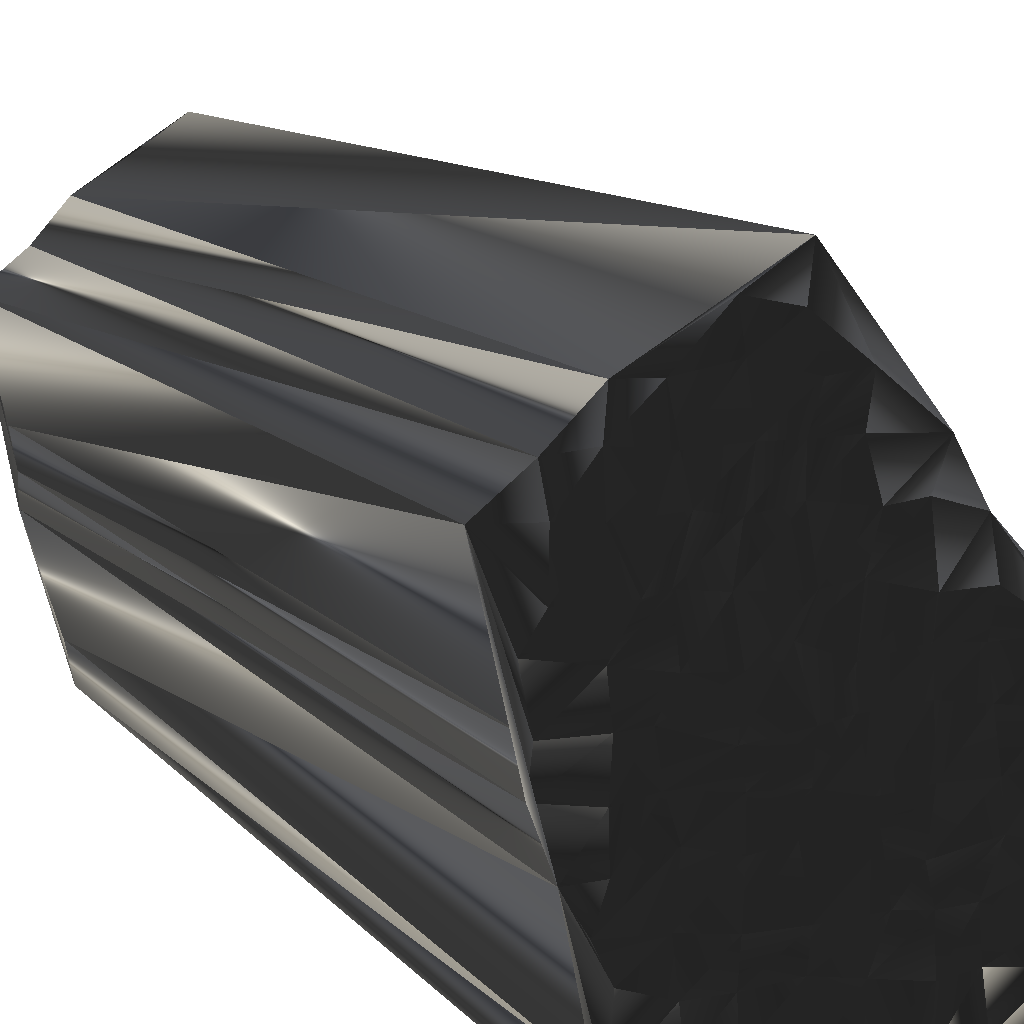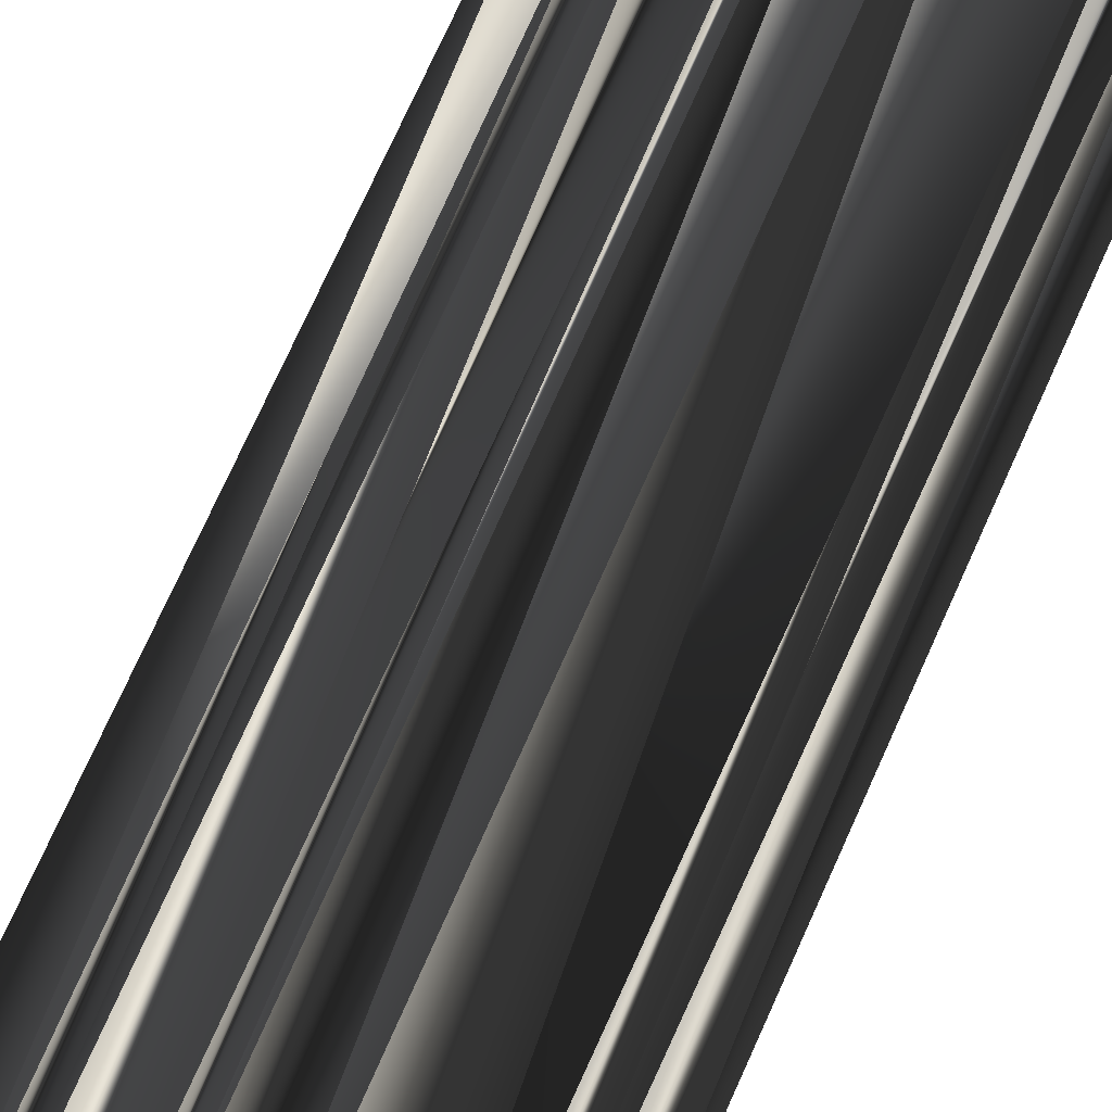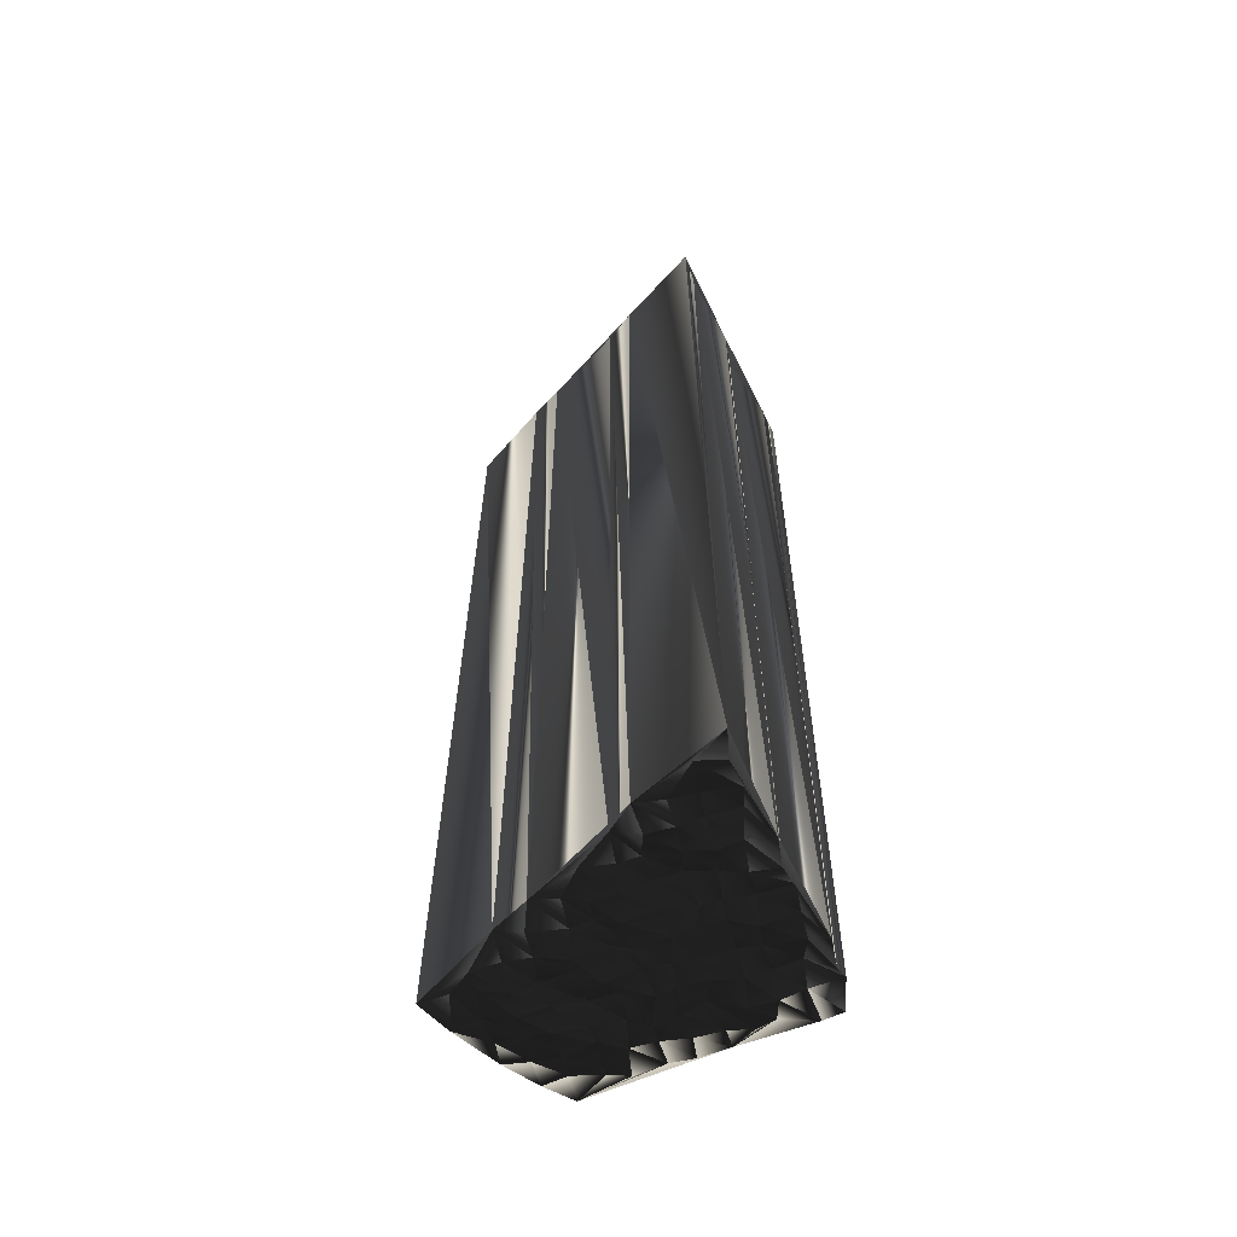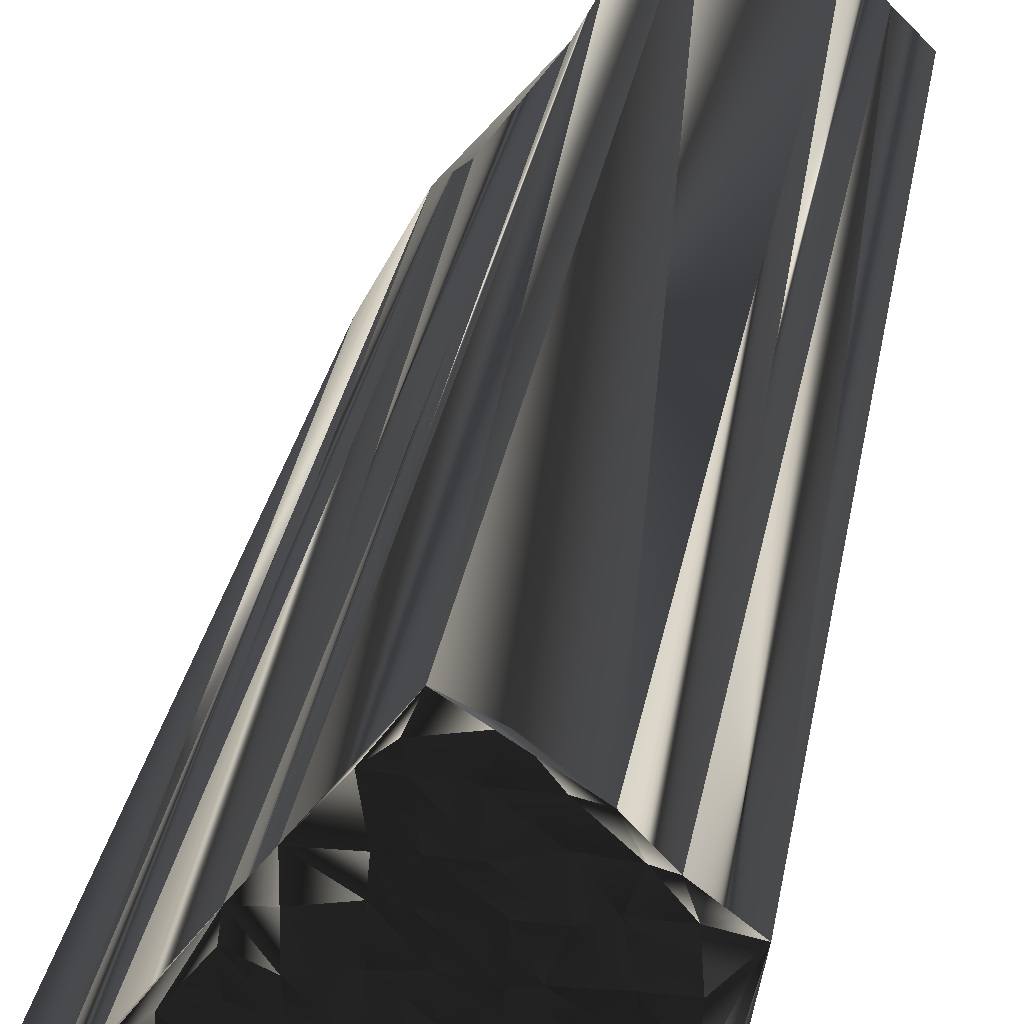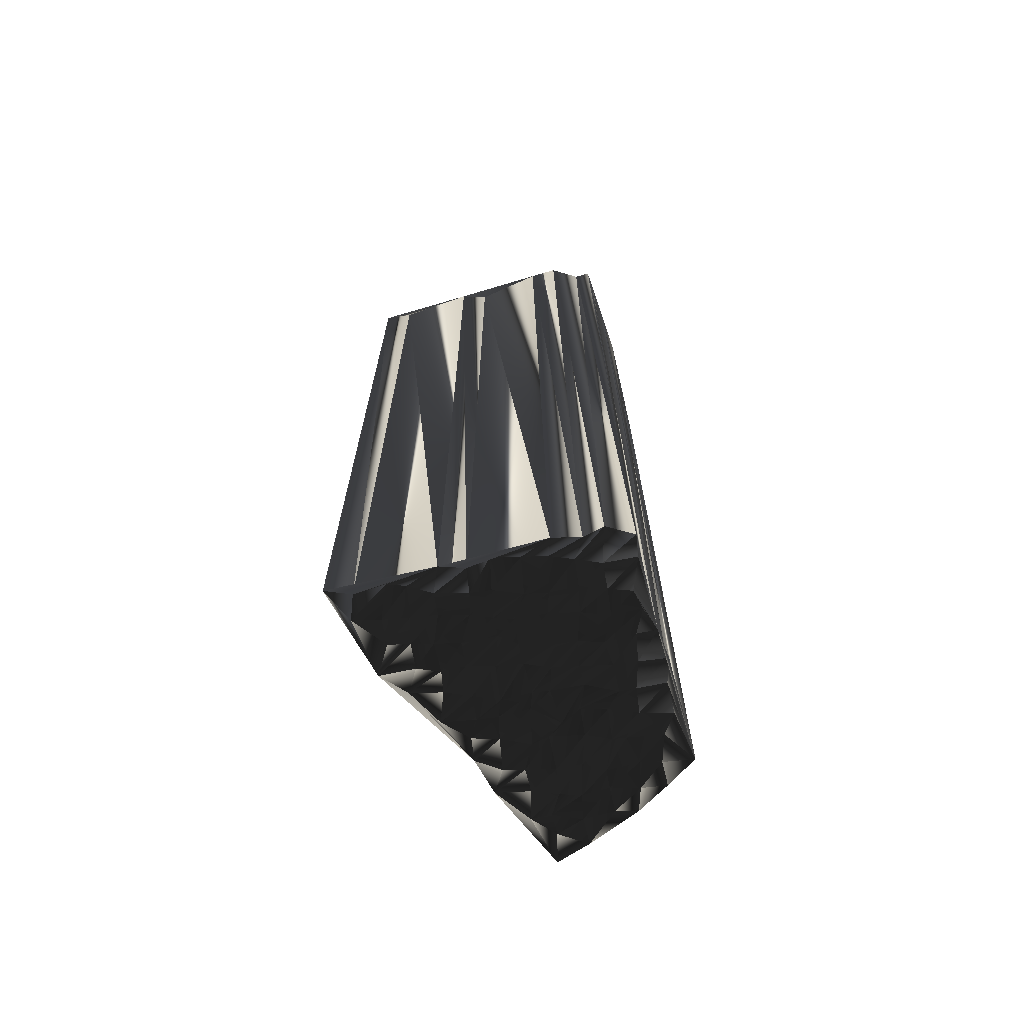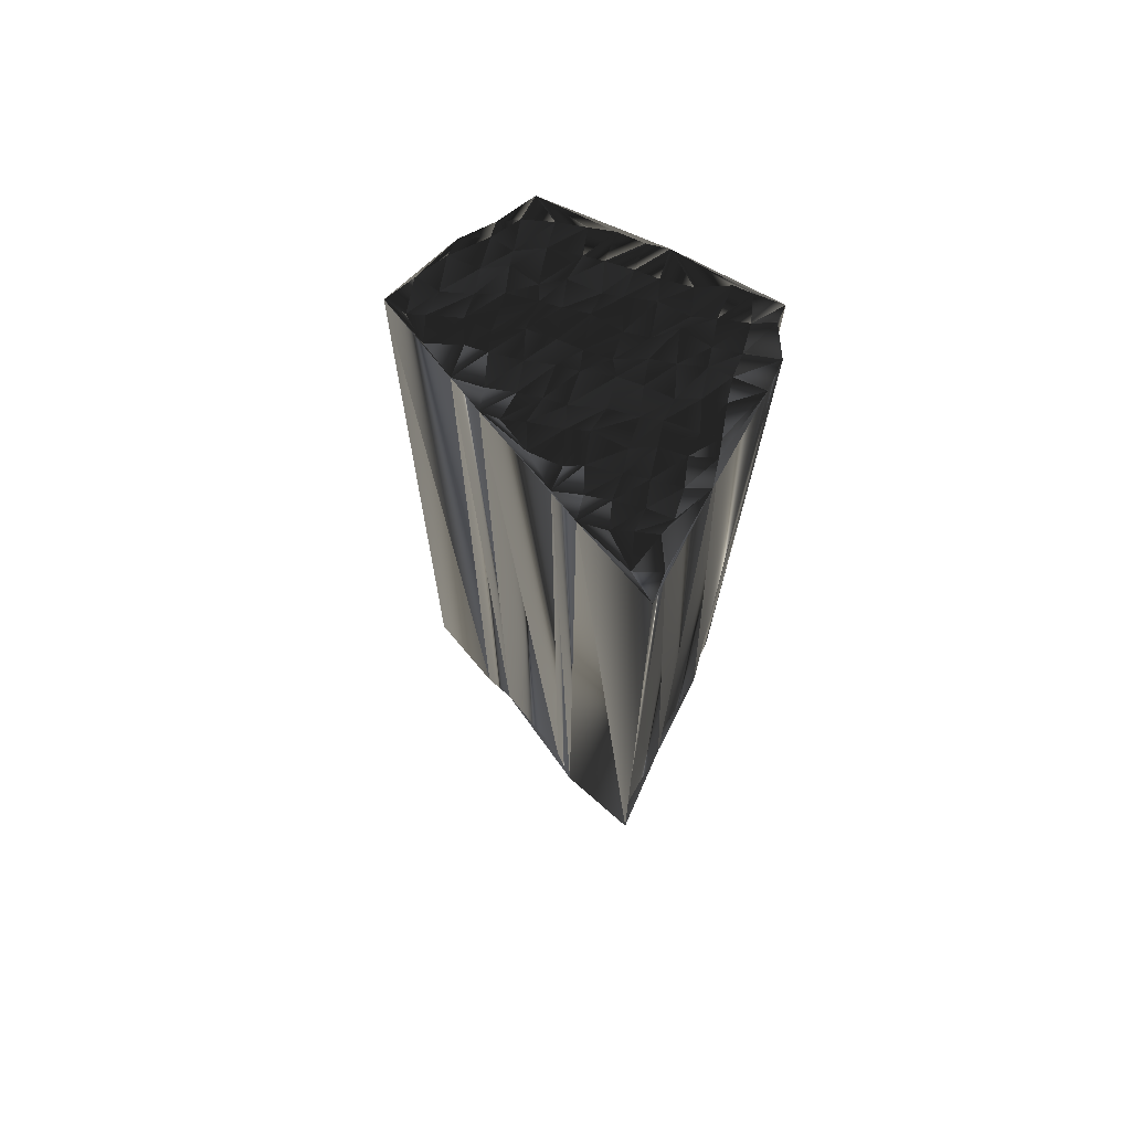
<metadata>
{"format":"obj","ext":"obj","renderer":"f3d","projection":"perspective","resolution":1024,"background":"white","views":[{"elev":8.2,"azim":162.6,"up":"+Y"},{"elev":74.5,"azim":24.1,"up":"+Y"},{"elev":-60.2,"azim":-78.5,"up":"+Z"},{"elev":25.7,"azim":8.4,"up":"+Y"},{"elev":-69.1,"azim":2.0,"up":"+Z"},{"elev":72.1,"azim":-77.0,"up":"+Z"}]}
</metadata>
<code>
v 115.6 303.6 0.04658
v 116.4 303.7 0.01957
v 116.3 304.5 0.04512
v 117.3 303.5 0.1531
v 117.2 304.5 0.02186
v 117.3 305.3 0.09463
v 117 306.1 -0.2244
v 117.9 303.6 0.2401
v 118 304.6 0.1491
v 118 305.3 -0.08456
v 118.1 306.1 -0.02406
v 117.8 306.8 -0.02065
v 118.8 303 0.0384
v 118.7 303.8 -0.01612
v 118.8 304.4 -0.1323
v 118.6 305.2 -0.1825
v 118.8 306.2 0.1138
v 118.8 306.8 0.03015
v 118.7 307.8 -0.05742
v 119.6 303 -0.08156
v 119.7 303.8 0.04036
v 119.6 304.6 0.2194
v 119.4 305.4 0.1045
v 119.4 306.1 0.05099
v 119.6 307 -0.03241
v 119.7 307.7 -0.06612
v 119.5 308.3 0.02996
v 119.6 309.2 0.2274
v 120.3 302.8 0.1126
v 120.3 303.7 -0.04016
v 120.3 304.6 -0.02729
v 120.4 305.1 0.0199
v 120.3 306.1 -0.00279
v 120.4 307.1 -0.1524
v 120.3 307.7 0.06946
v 120.3 308.3 -0.1089
v 120.4 309.4 0.05126
v 120.1 310.1 0.03743
v 121.1 302.8 0.1154
v 121.2 303.8 -0.115
v 120.9 304.6 -0.07914
v 121 305.4 -0.03903
v 121.1 306 -0.1017
v 121.3 306.9 0.004197
v 121.2 307.5 0.1505
v 121.2 308.5 -0.1038
v 121 309.3 -0.09081
v 121.2 310.2 0.1052
v 121.1 311 -0.1011
v 121.9 302.2 -0.04268
v 121.9 302.8 -0.01984
v 121.9 303.9 0.03888
v 121.8 304.5 -0.000689
v 122 305.5 0.04969
v 121.9 306.1 -0.09959
v 121.8 306.8 -0.1029
v 122.1 307.8 -0.1368
v 121.7 308.4 0.08629
v 121.9 309.4 0.03334
v 122 310.2 -0.1335
v 121.8 310.9 -0.08769
v 121.9 311.6 0.1232
v 121.9 312.5 -0.07539
v 122.8 302.2 -0.05725
v 122.6 303 0.2368
v 122.7 303.7 0.09212
v 122.7 304.5 -0.07035
v 122.6 305.4 -0.007281
v 122.7 306.1 -0.06249
v 122.8 306.7 -0.1279
v 122.7 307.5 0.01196
v 122.8 308.4 0.1381
v 122.7 309.3 0.02544
v 122.6 310.2 -0.2167
v 122.7 311.1 0.003599
v 122.8 311.8 -0.147
v 123.4 302.1 0.2896
v 123.4 303 -0.009189
v 123.5 303.7 -0.1393
v 123.6 304.6 -0.1397
v 123.4 305.5 0.1125
v 123.6 306.2 0.0551
v 123.8 306.9 -0.05424
v 123.4 307.5 0.007636
v 123.5 308.5 0.002951
v 123.4 309.4 -0.1664
v 123.5 310.1 0.01216
v 123.6 310.9 0.06819
v 124.3 302.2 0.03183
v 124.3 302.8 -0.1115
v 124.2 303.9 0.04805
v 124.5 304.5 0.1084
v 124.3 305.2 0.003029
v 124.3 306 -0.0466
v 124.3 306.9 -0.03349
v 124.3 307.7 -0.02511
v 123.9 308.4 -0.09085
v 124.3 309.3 0.01165
v 124.4 310.1 0.06056
v 124.3 310.9 0.0566
v 124.9 305.1 0.05567
v 125.2 306.1 0.2287
v 125.1 306.8 0.1367
v 125.3 307.8 0.1009
v 125 308.4 -0.05135
v 125 309.3 0.05249
v 125.1 310.1 0.009776
v 125.9 309.3 0.1653
v 115.5 303.8 30.05
v 116.4 303.6 29.98
v 116.2 304.5 30.03
v 117.3 303.9 30.03
v 117.2 304.6 30.16
v 117.1 305.2 30.08
v 117.2 306.1 29.97
v 117.8 303.7 29.97
v 117.9 304.5 30.15
v 118 305.3 29.97
v 117.9 306.1 30.05
v 117.9 306.9 29.92
v 118.8 302.9 30.14
v 118.8 303.6 29.83
v 118.7 304.5 30.15
v 118.6 305.2 30.17
v 118.8 306.2 29.89
v 118.6 306.8 29.86
v 118.7 307.7 30.08
v 119.7 303 29.91
v 119.6 303.7 29.88
v 119.6 304.5 30.1
v 119.4 305.2 29.98
v 119.6 306.3 30.17
v 119.5 306.9 30.05
v 119.5 307.9 30.05
v 119.5 308.6 29.96
v 119.5 309.2 29.97
v 120.3 303 29.76
v 120.2 303.6 30.04
v 120.3 304.5 30.08
v 120.3 305.1 30.02
v 120.3 306 30.08
v 120.2 307 29.97
v 120.3 307.7 30.03
v 120.2 308.3 30.08
v 120.2 309.2 29.98
v 120.2 310.1 30.09
v 121.2 303 29.97
v 121.1 303.7 30.11
v 121 304.4 30.06
v 121.2 305.2 29.94
v 121.3 306 30.04
v 121.2 306.9 29.89
v 121.1 307.5 30.2
v 121.2 308.4 29.91
v 121.2 309.3 29.92
v 121.3 310 29.92
v 121.1 311 29.88
v 121.8 302.1 29.93
v 121.9 303.1 30.06
v 122.1 303.7 29.92
v 121.9 304.5 30.1
v 122 305.3 29.94
v 121.7 306.2 29.99
v 121.8 307 30.03
v 122 307.7 29.85
v 122 308.5 30.03
v 121.8 309.4 30.05
v 121.9 310.1 30.17
v 121.8 311.1 30.15
v 121.7 311.6 30.17
v 122 312.3 30.12
v 122.7 301.9 30.03
v 122.7 302.9 29.86
v 122.7 303.7 29.93
v 122.8 304.6 30.31
v 122.6 305.3 29.95
v 122.5 306.1 30
v 122.8 307 30.08
v 122.8 307.7 30.15
v 122.9 308.4 30.05
v 122.9 309.3 30.02
v 122.7 310.1 30.08
v 122.6 311 29.98
v 122.9 311.7 29.9
v 123.6 302.2 30.08
v 123.5 302.9 29.96
v 123.5 303.8 29.86
v 123.4 304.5 29.96
v 123.6 305.4 30.03
v 123.5 306.3 30.08
v 123.5 306.8 30.04
v 123.7 307.8 30.01
v 123.3 308.5 30.11
v 123.6 309.3 30.15
v 123.5 310.1 29.8
v 123.6 311 30.07
v 124.1 302.1 30.14
v 124.4 303 29.93
v 124.4 303.6 30.12
v 124.1 304.5 30.14
v 124.2 305.5 29.96
v 124.3 306.2 30.08
v 124.4 307 30
v 124.5 307.6 29.89
v 124.4 308.5 30.1
v 124.2 309.4 29.91
v 124.5 310.1 29.87
v 124.1 310.9 30.06
v 125.2 305.4 29.93
v 125.2 306.1 29.94
v 125.3 306.9 29.96
v 125.1 307.6 30.26
v 125.2 308.5 30.08
v 125.1 309.4 29.98
v 124.9 310 29.97
v 125.9 309.2 29.9
f 10 11 7
f 33 32 42
f 21 15 14
f 56 70 57
f 15 9 14
f 36 35 45
f 36 28 27
f 38 49 63
f 52 53 41
f 79 91 80
f 17 23 24
f 8 9 5
f 55 43 54
f 13 20 14
f 42 43 33
f 30 22 21
f 12 28 7
f 4 3 2
f 15 16 10
f 4 5 3
f 36 37 28
f 16 17 11
f 28 19 27
f 19 18 25
f 38 63 28
f 35 27 26
f 22 31 23
f 35 36 27
f 19 28 12
f 42 54 43
f 21 22 15
f 58 72 59
f 103 95 102
f 71 58 57
f 49 61 62
f 33 43 34
f 77 89 78
f 103 96 95
f 53 66 67
f 101 94 93
f 66 79 67
f 67 54 53
f 52 41 40
f 92 81 80
f 68 81 69
f 53 42 41
f 32 24 23
f 78 79 66
f 14 20 21
f 90 79 78
f 30 39 40
f 1 13 2
f 9 8 14
f 66 65 78
f 6 10 7
f 4 2 13
f 65 51 64
f 29 21 20
f 39 30 29
f 50 20 13
f 51 52 40
f 50 29 20
f 66 53 52
f 51 40 39
f 40 41 31
f 30 21 29
f 65 52 51
f 50 39 29
f 30 40 31
f 25 24 33
f 22 30 31
f 32 41 42
f 23 31 32
f 32 31 41
f 15 22 16
f 11 17 12
f 16 22 23
f 24 32 33
f 15 10 9
f 3 6 7
f 4 13 8
f 8 13 14
f 7 1 3
f 3 1 2
f 4 8 5
f 6 9 10
f 3 5 6
f 6 5 9
f 10 16 11
f 11 12 7
f 25 18 24
f 24 18 17
f 35 26 34
f 34 25 33
f 16 23 17
f 17 18 12
f 19 25 26
f 26 25 34
f 12 18 19
f 19 26 27
f 36 46 37
f 37 38 28
f 38 48 49
f 85 86 73
f 57 46 45
f 44 35 34
f 58 47 46
f 46 36 45
f 38 37 47
f 47 37 46
f 38 47 48
f 48 47 59
f 49 48 60
f 59 47 58
f 72 58 71
f 61 49 60
f 60 48 59
f 58 46 57
f 53 54 42
f 56 45 44
f 44 45 35
f 43 55 44
f 43 44 34
f 55 68 69
f 71 70 83
f 56 69 70
f 56 57 45
f 84 85 72
f 72 73 59
f 73 60 59
f 105 106 98
f 88 75 87
f 96 85 84
f 72 85 73
f 73 86 74
f 61 60 74
f 74 60 73
f 62 75 76
f 63 76 100
f 49 62 63
f 75 62 61
f 63 62 76
f 76 88 100
f 61 74 75
f 75 74 87
f 76 75 88
f 97 86 85
f 99 88 87
f 98 99 87
f 100 88 99
f 97 98 86
f 106 99 98
f 97 96 104
f 106 107 99
f 107 100 99
f 108 107 106
f 98 87 86
f 86 87 74
f 105 98 97
f 108 103 102
f 97 85 96
f 94 95 83
f 108 106 105
f 71 83 84
f 108 105 104
f 103 104 96
f 101 108 102
f 82 81 93
f 94 101 102
f 94 102 95
f 95 96 84
f 103 108 104
f 104 105 97
f 57 70 71
f 71 84 72
f 56 55 69
f 70 82 83
f 56 44 55
f 70 69 82
f 55 54 68
f 68 54 67
f 82 94 83
f 83 95 84
f 66 52 65
f 50 51 39
f 67 80 68
f 68 80 81
f 64 51 50
f 65 64 77
f 65 77 78
f 92 91 101
f 78 89 90
f 90 89 101
f 90 91 79
f 79 80 67
f 92 93 81
f 81 82 69
f 92 101 93
f 93 94 82
f 90 101 91
f 91 92 80
f 119 118 115
f 140 141 150
f 123 129 122
f 178 164 165
f 117 123 122
f 143 144 153
f 136 144 135
f 157 146 171
f 161 160 149
f 199 187 188
f 131 125 132
f 117 116 113
f 151 163 162
f 128 121 122
f 151 150 141
f 130 138 129
f 136 120 115
f 111 112 110
f 124 123 118
f 113 112 111
f 145 144 136
f 125 124 119
f 127 136 135
f 126 127 133
f 171 146 136
f 135 143 134
f 139 130 131
f 144 143 135
f 136 127 120
f 162 150 151
f 130 129 123
f 180 166 167
f 203 211 210
f 166 179 165
f 169 157 170
f 151 141 142
f 197 185 186
f 204 211 203
f 174 161 175
f 202 209 201
f 187 174 175
f 162 175 161
f 149 160 148
f 189 200 188
f 189 176 177
f 150 161 149
f 132 140 131
f 187 186 174
f 128 122 129
f 187 198 186
f 147 138 148
f 121 109 110
f 116 117 122
f 173 174 186
f 118 114 115
f 110 112 121
f 159 173 172
f 129 137 128
f 138 147 137
f 128 158 121
f 160 159 148
f 137 158 128
f 161 174 160
f 148 159 147
f 149 148 139
f 129 138 137
f 160 173 159
f 147 158 137
f 148 138 139
f 132 133 141
f 138 130 139
f 149 140 150
f 139 131 140
f 139 140 149
f 130 123 124
f 125 119 120
f 130 124 131
f 140 132 141
f 118 123 117
f 114 111 115
f 121 112 116
f 121 116 122
f 109 115 111
f 109 111 110
f 116 112 113
f 117 114 118
f 113 111 114
f 113 114 117
f 124 118 119
f 120 119 115
f 126 133 132
f 126 132 125
f 134 143 142
f 133 142 141
f 131 124 125
f 126 125 120
f 133 127 134
f 133 134 142
f 126 120 127
f 134 127 135
f 154 144 145
f 146 145 136
f 156 146 157
f 194 193 181
f 154 165 153
f 143 152 142
f 155 166 154
f 144 154 153
f 145 146 155
f 145 155 154
f 155 146 156
f 155 156 167
f 156 157 168
f 155 167 166
f 166 180 179
f 157 169 168
f 156 168 167
f 154 166 165
f 162 161 150
f 153 164 152
f 153 152 143
f 163 151 152
f 152 151 142
f 176 163 177
f 178 179 191
f 177 164 178
f 165 164 153
f 193 192 180
f 181 180 167
f 168 181 167
f 214 213 206
f 183 196 195
f 193 204 192
f 193 180 181
f 194 181 182
f 168 169 182
f 168 182 181
f 183 170 184
f 184 171 208
f 170 157 171
f 170 183 169
f 170 171 184
f 196 184 208
f 182 169 183
f 182 183 195
f 183 184 196
f 194 205 193
f 196 207 195
f 207 206 195
f 196 208 207
f 206 205 194
f 207 214 206
f 204 205 212
f 215 214 207
f 208 215 207
f 215 216 214
f 195 206 194
f 195 194 182
f 206 213 205
f 211 216 210
f 193 205 204
f 203 202 191
f 214 216 213
f 191 179 192
f 213 216 212
f 212 211 204
f 216 209 210
f 189 190 201
f 209 202 210
f 210 202 203
f 204 203 192
f 216 211 212
f 213 212 205
f 178 165 179
f 192 179 180
f 163 164 177
f 190 178 191
f 152 164 163
f 177 178 190
f 162 163 176
f 162 176 175
f 202 190 191
f 203 191 192
f 160 174 173
f 159 158 147
f 188 175 176
f 188 176 189
f 159 172 158
f 172 173 185
f 185 173 186
f 199 200 209
f 197 186 198
f 197 198 209
f 199 198 187
f 188 187 175
f 201 200 189
f 190 189 177
f 209 200 201
f 202 201 190
f 209 198 199
f 200 199 188
f 1 109 2
f 2 110 109
f 2 110 13
f 13 121 110
f 13 121 20
f 20 128 121
f 20 128 50
f 50 158 128
f 50 158 64
f 64 172 158
f 64 172 77
f 77 185 172
f 77 185 89
f 89 197 185
f 89 197 90
f 90 198 197
f 90 198 101
f 101 209 198
f 101 209 102
f 102 210 209
f 102 210 103
f 103 211 210
f 103 211 108
f 108 216 211
f 108 216 107
f 107 215 216
f 107 215 100
f 100 208 215
f 100 208 63
f 63 171 208
f 63 171 38
f 38 146 171
f 38 146 28
f 28 136 146
f 28 136 12
f 12 120 136
f 12 120 7
f 7 115 120
f 7 115 1
f 1 109 115

</code>
